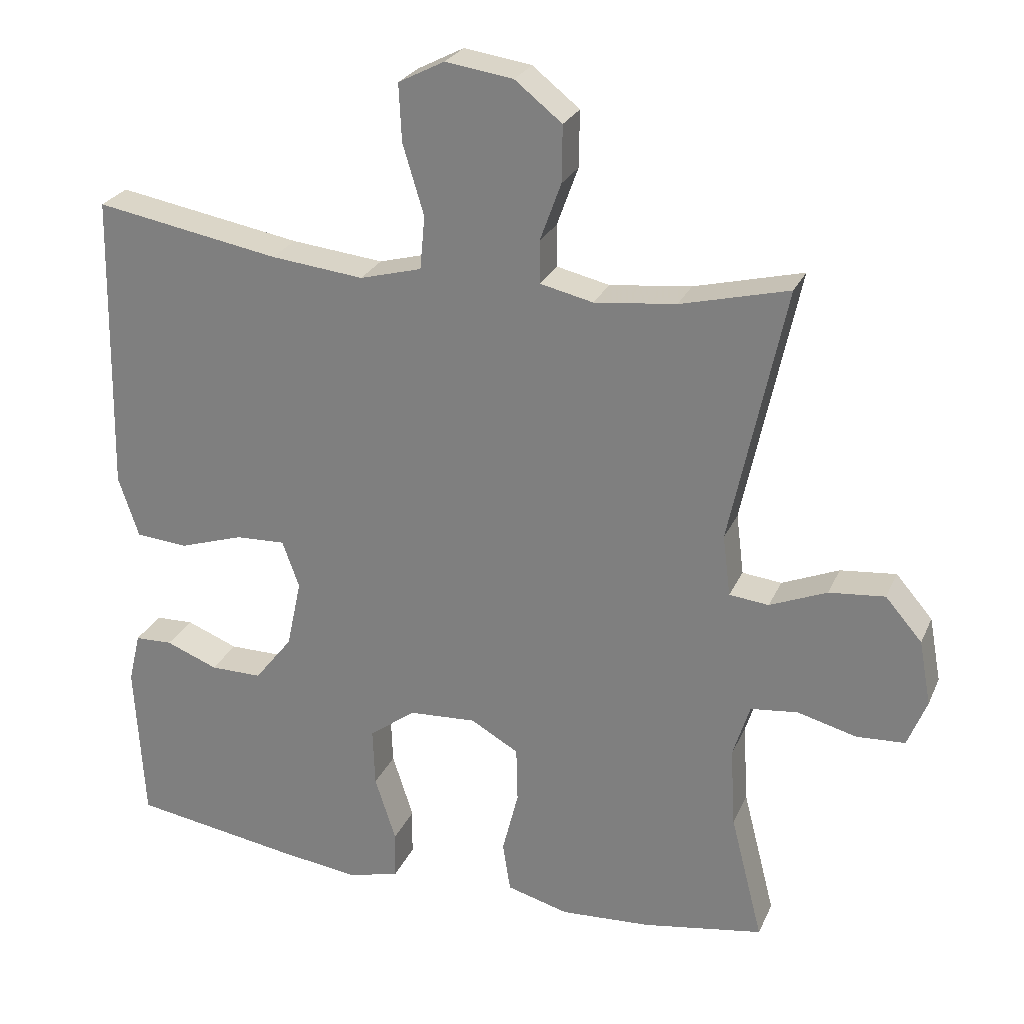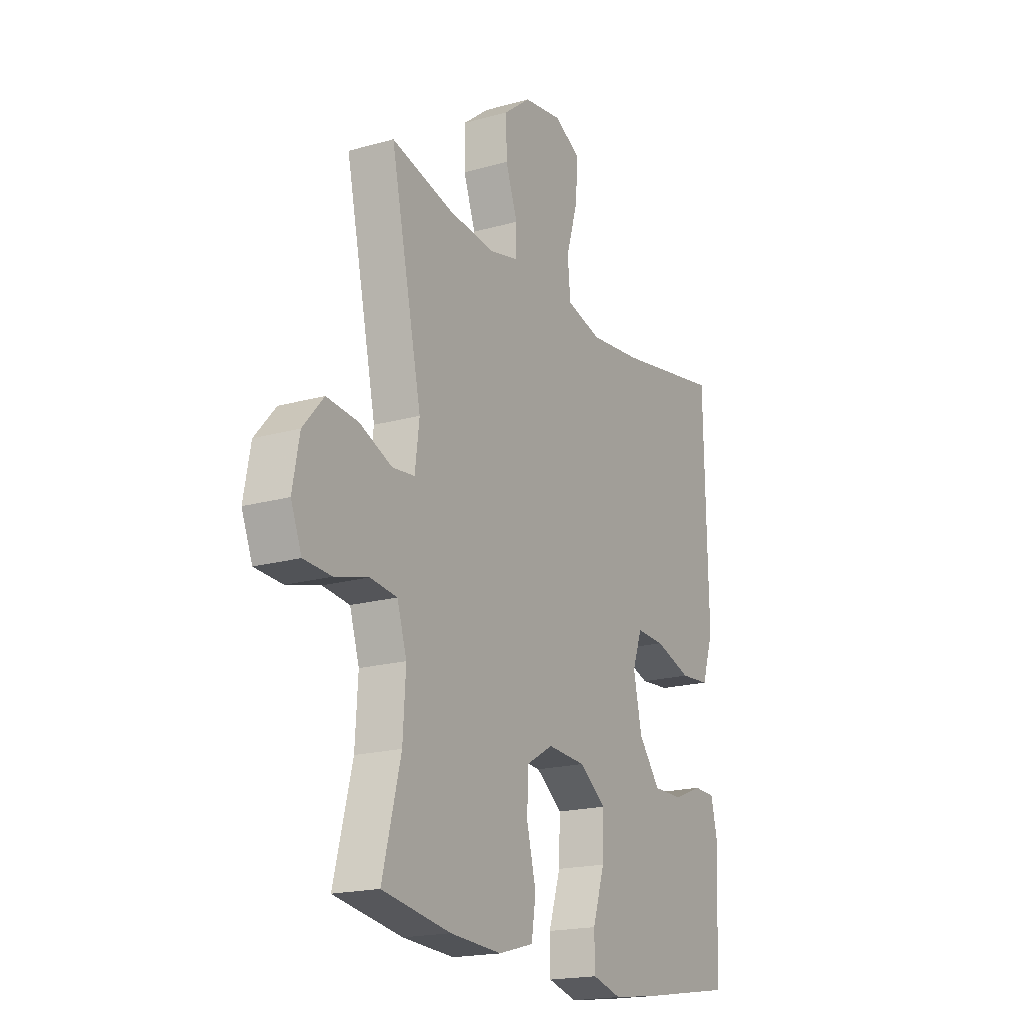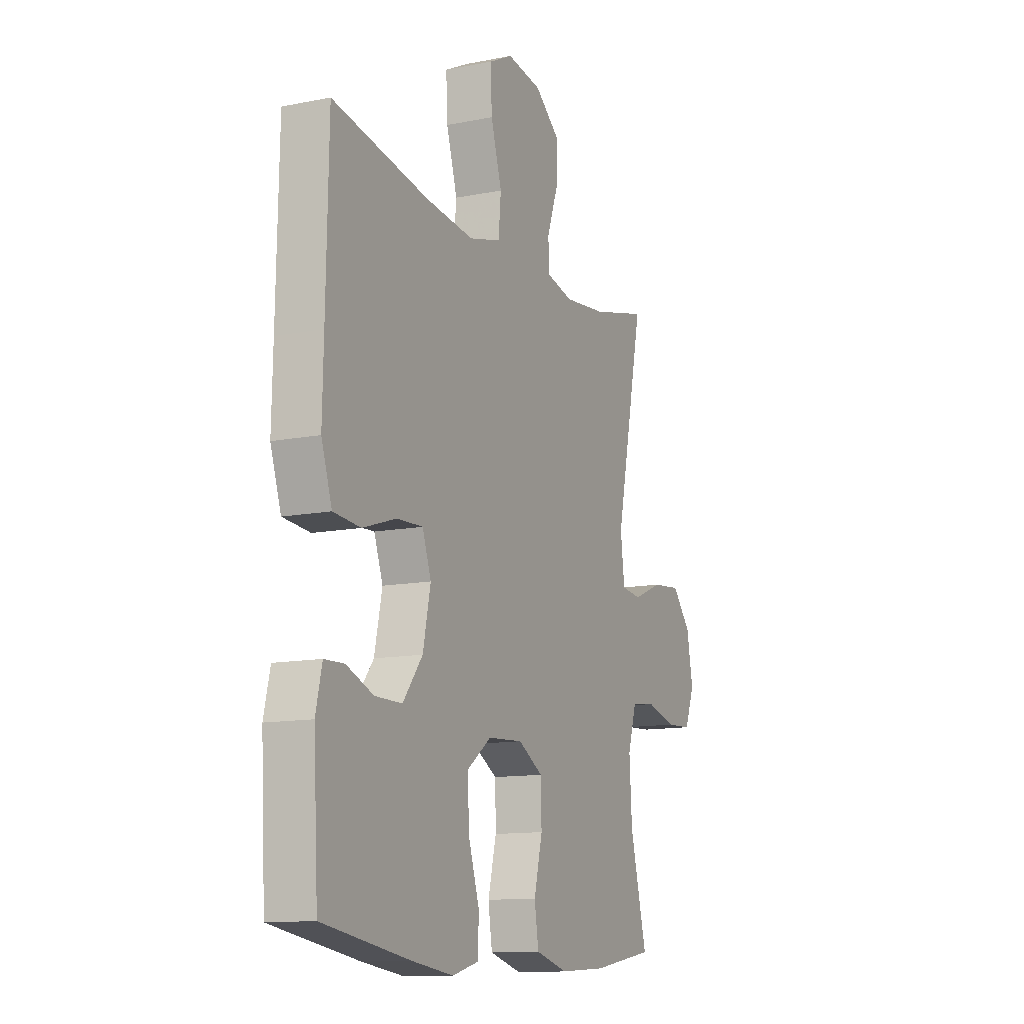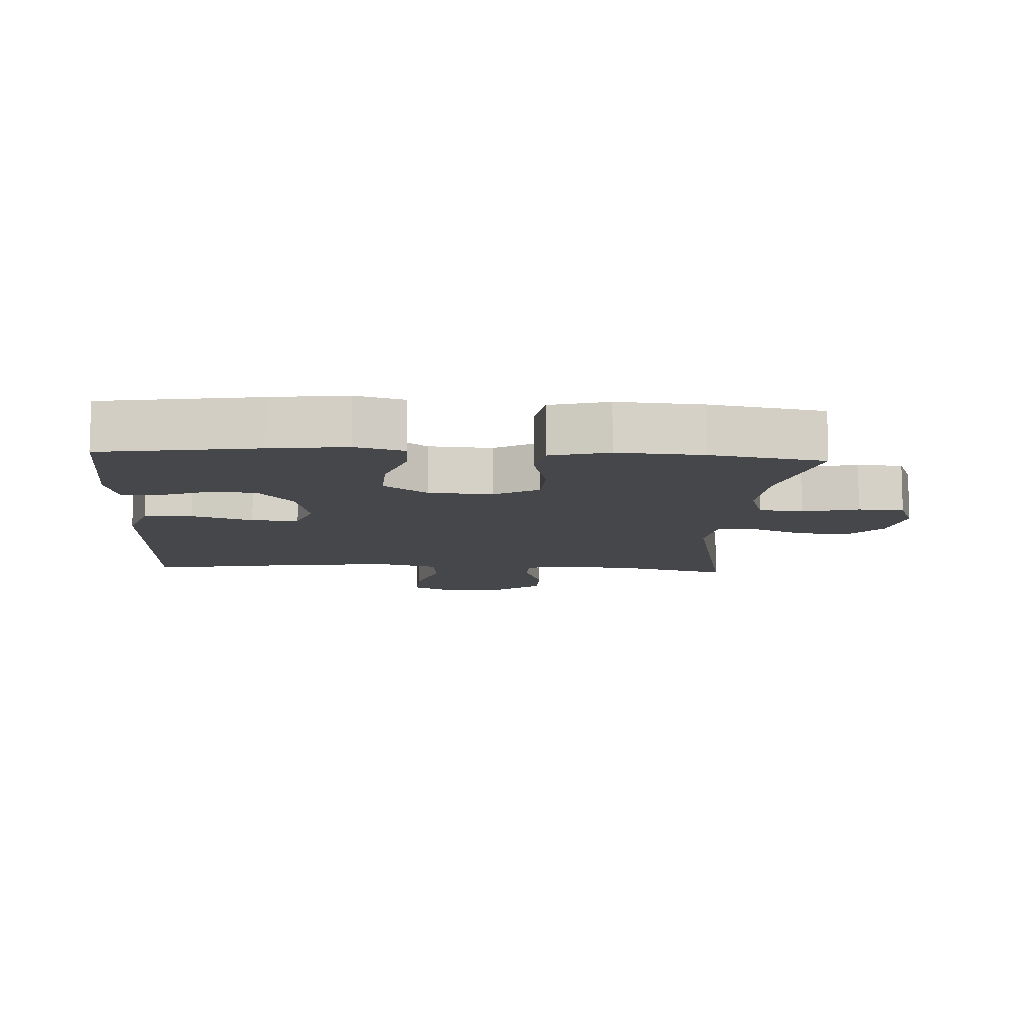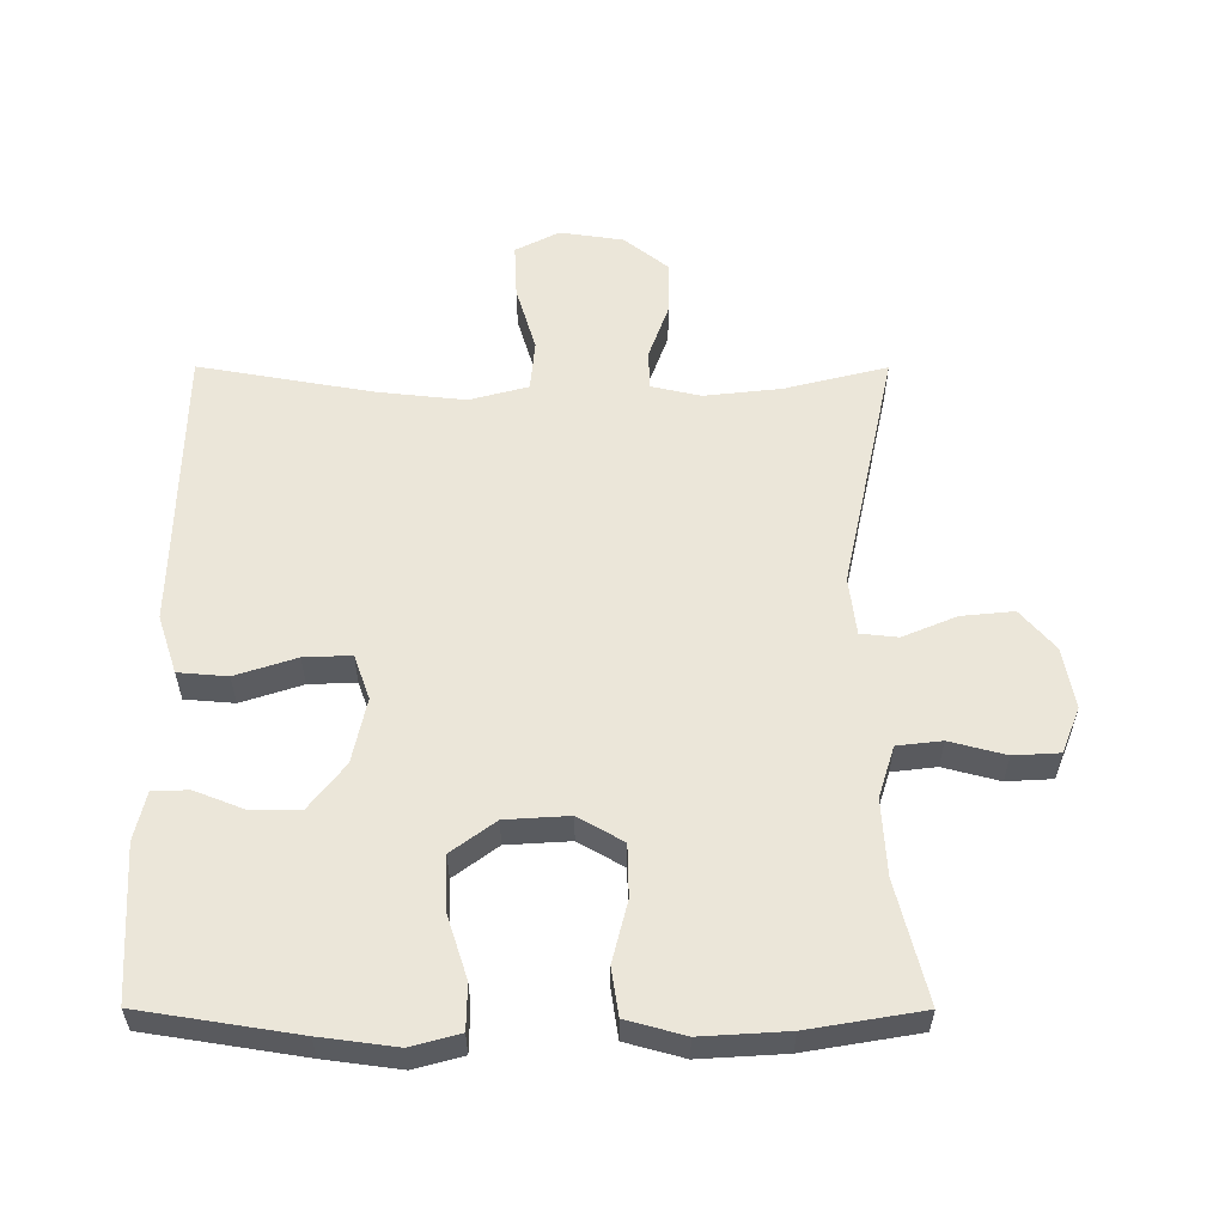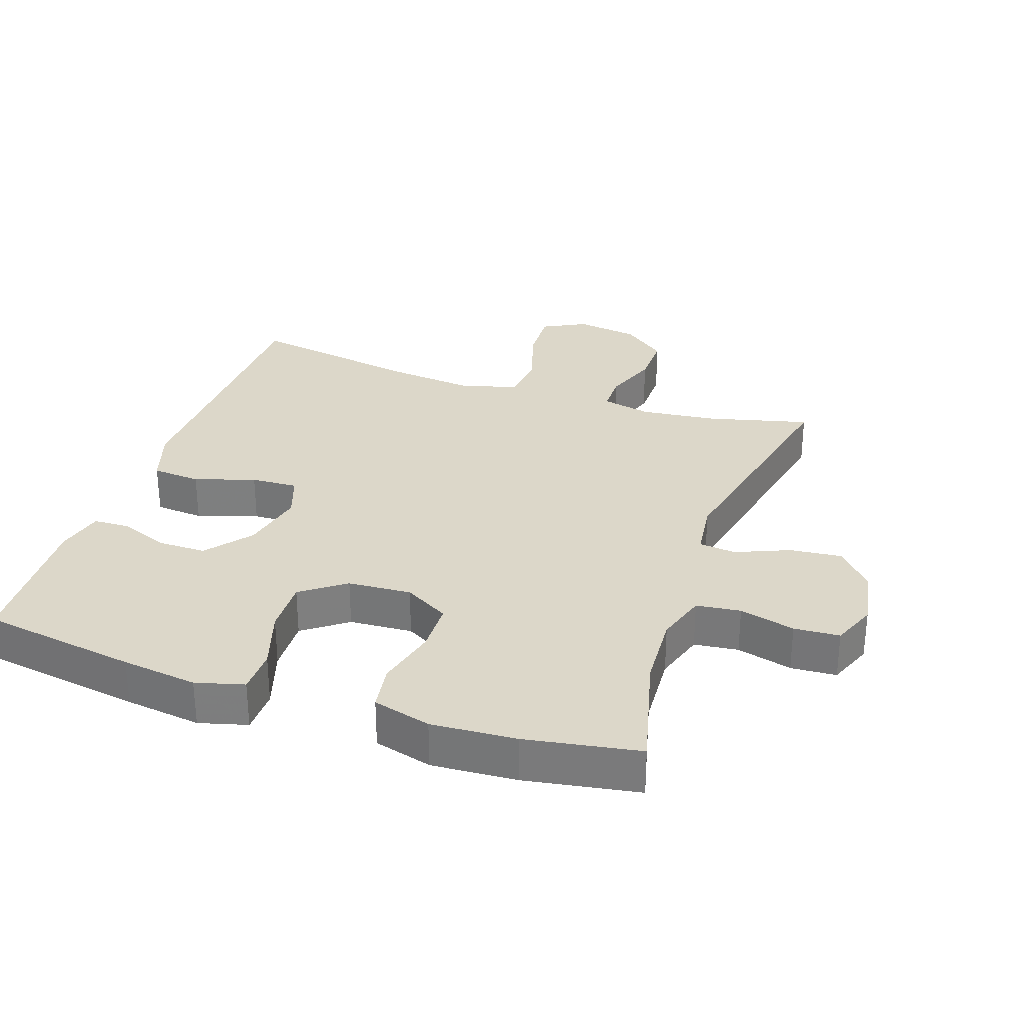
<metadata>
{"format":"obj","ext":"obj","renderer":"f3d","projection":"perspective","resolution":1024,"background":"white","views":[{"elev":25.9,"azim":-160.0,"up":"+Z"},{"elev":-18.8,"azim":-61.7,"up":"+Z"},{"elev":-12.4,"azim":115.0,"up":"+Z"},{"elev":-10.4,"azim":176.6,"up":"+Y"},{"elev":57.2,"azim":-179.9,"up":"+Y"},{"elev":30.3,"azim":-161.1,"up":"+Y"}]}
</metadata>
<code>
v 0.5 0.07 -0.5
v 0.264 0.07 -0.537
v 0.149 0.07 -0.552
v 0.076 0.07 -0.532
v 0.075 0.07 -0.464
v 0.105 0.07 -0.371
v 0.108 0.07 -0.287
v 0.042 0.07 -0.238
v -0.054 0.07 -0.232
v -0.122 0.07 -0.271
v -0.124 0.07 -0.35
v -0.101 0.07 -0.442
v -0.112 0.07 -0.513
v -0.2 0.07 -0.537
v -0.329 0.07 -0.529
v -0.5 0.07 -0.5
v -0.454 0.07 -0.319
v -0.447 0.07 -0.205
v -0.471 0.07 -0.128
v -0.538 0.07 -0.12
v -0.622 0.07 -0.142
v -0.691 0.07 -0.138
v -0.718 0.07 -0.07
v -0.701 0.07 0.022
v -0.649 0.07 0.082
v -0.57 0.07 0.074
v -0.489 0.07 0.04
v -0.433 0.07 0.046
v -0.422 0.07 0.133
v -0.5 0.07 0.5
v -0.346 0.07 0.461
v -0.23 0.07 0.448
v -0.155 0.07 0.465
v -0.154 0.07 0.525
v -0.184 0.07 0.608
v -0.185 0.07 0.688
v -0.118 0.07 0.741
v -0.022 0.07 0.755
v 0.044 0.07 0.721
v 0.04 0.07 0.639
v 0.01 0.07 0.54
v 0.017 0.07 0.464
v 0.105 0.07 0.44
v 0.237 0.07 0.454
v 0.5 0.07 0.5
v 0.506 0.07 0.202
v 0.509 0.07 0.07
v 0.48 0.07 -0.017
v 0.406 0.07 -0.023
v 0.314 0.07 0.007
v 0.243 0.07 0.01
v 0.219 0.07 -0.057
v 0.24 0.07 -0.155
v 0.294 0.07 -0.224
v 0.368 0.07 -0.224
v 0.442 0.07 -0.195
v 0.496 0.07 -0.197
v 0.513 0.07 -0.27
v 0.5 0 -0.5
v 0.264 0 -0.537
v 0.149 0 -0.552
v 0.076 0 -0.532
v 0.075 0 -0.464
v 0.105 0 -0.371
v 0.108 0 -0.287
v 0.042 0 -0.238
v -0.054 0 -0.232
v -0.122 0 -0.271
v -0.124 0 -0.35
v -0.101 0 -0.442
v -0.112 0 -0.513
v -0.2 0 -0.537
v -0.329 0 -0.529
v -0.5 0 -0.5
v -0.454 0 -0.319
v -0.447 0 -0.205
v -0.471 0 -0.128
v -0.538 0 -0.12
v -0.622 0 -0.142
v -0.691 0 -0.138
v -0.718 0 -0.07
v -0.701 0 0.022
v -0.649 0 0.082
v -0.57 0 0.074
v -0.489 0 0.04
v -0.433 0 0.046
v -0.422 0 0.133
v -0.5 0 0.5
v -0.346 0 0.461
v -0.23 0 0.448
v -0.155 0 0.465
v -0.154 0 0.525
v -0.184 0 0.608
v -0.185 0 0.688
v -0.118 0 0.741
v -0.022 0 0.755
v 0.044 0 0.721
v 0.04 0 0.639
v 0.01 0 0.54
v 0.017 0 0.464
v 0.105 0 0.44
v 0.237 0 0.454
v 0.5 0 0.5
v 0.506 0 0.202
v 0.509 0 0.07
v 0.48 0 -0.017
v 0.406 0 -0.023
v 0.314 0 0.007
v 0.243 0 0.01
v 0.219 0 -0.057
v 0.24 0 -0.155
v 0.294 0 -0.224
v 0.368 0 -0.224
v 0.442 0 -0.195
v 0.496 0 -0.197
v 0.513 0 -0.27
f 55 56 57 58
f 54 55 58 1
f 53 54 1 2
f 52 53 2 3
f 47 48 49 50
f 46 47 50 51
f 44 45 46 51
f 43 44 51 52
f 38 39 40 41
f 38 41 42
f 37 38 42
f 34 35 36 37
f 33 34 37 42
f 32 33 42 43
f 29 30 31
f 28 29 31 32
f 24 25 26 27
f 22 23 24 27
f 20 21 22 27
f 19 20 27 28
f 18 19 28 32
f 14 15 16 17
f 11 12 13 14
f 10 11 14 17
f 9 10 17 18
f 3 4 5 6
f 3 6 7
f 52 3 7
f 43 52 7 8
f 18 32 43
f 8 9 18 43
f 116 115 114 113
f 59 116 113 112
f 60 59 112 111
f 61 60 111 110
f 108 107 106 105
f 109 108 105 104
f 109 104 103 102
f 110 109 102 101
f 99 98 97 96
f 100 99 96
f 100 96 95
f 95 94 93 92
f 100 95 92 91
f 101 100 91 90
f 89 88 87
f 90 89 87 86
f 85 84 83 82
f 85 82 81 80
f 85 80 79 78
f 86 85 78 77
f 90 86 77 76
f 75 74 73 72
f 72 71 70 69
f 75 72 69 68
f 76 75 68 67
f 64 63 62 61
f 65 64 61
f 65 61 110
f 66 65 110 101
f 101 90 76
f 101 76 67 66
f 1 59 60 2
f 2 60 61 3
f 3 61 62 4
f 4 62 63 5
f 5 63 64 6
f 6 64 65 7
f 7 65 66 8
f 8 66 67 9
f 9 67 68 10
f 10 68 69 11
f 11 69 70 12
f 12 70 71 13
f 13 71 72 14
f 14 72 73 15
f 15 73 74 16
f 16 74 75 17
f 17 75 76 18
f 18 76 77 19
f 19 77 78 20
f 20 78 79 21
f 21 79 80 22
f 22 80 81 23
f 23 81 82 24
f 24 82 83 25
f 25 83 84 26
f 26 84 85 27
f 27 85 86 28
f 28 86 87 29
f 29 87 88 30
f 30 88 89 31
f 31 89 90 32
f 32 90 91 33
f 33 91 92 34
f 34 92 93 35
f 35 93 94 36
f 36 94 95 37
f 37 95 96 38
f 38 96 97 39
f 39 97 98 40
f 40 98 99 41
f 41 99 100 42
f 42 100 101 43
f 43 101 102 44
f 44 102 103 45
f 45 103 104 46
f 46 104 105 47
f 47 105 106 48
f 48 106 107 49
f 49 107 108 50
f 50 108 109 51
f 51 109 110 52
f 52 110 111 53
f 53 111 112 54
f 54 112 113 55
f 55 113 114 56
f 56 114 115 57
f 57 115 116 58
f 58 116 59 1

</code>
